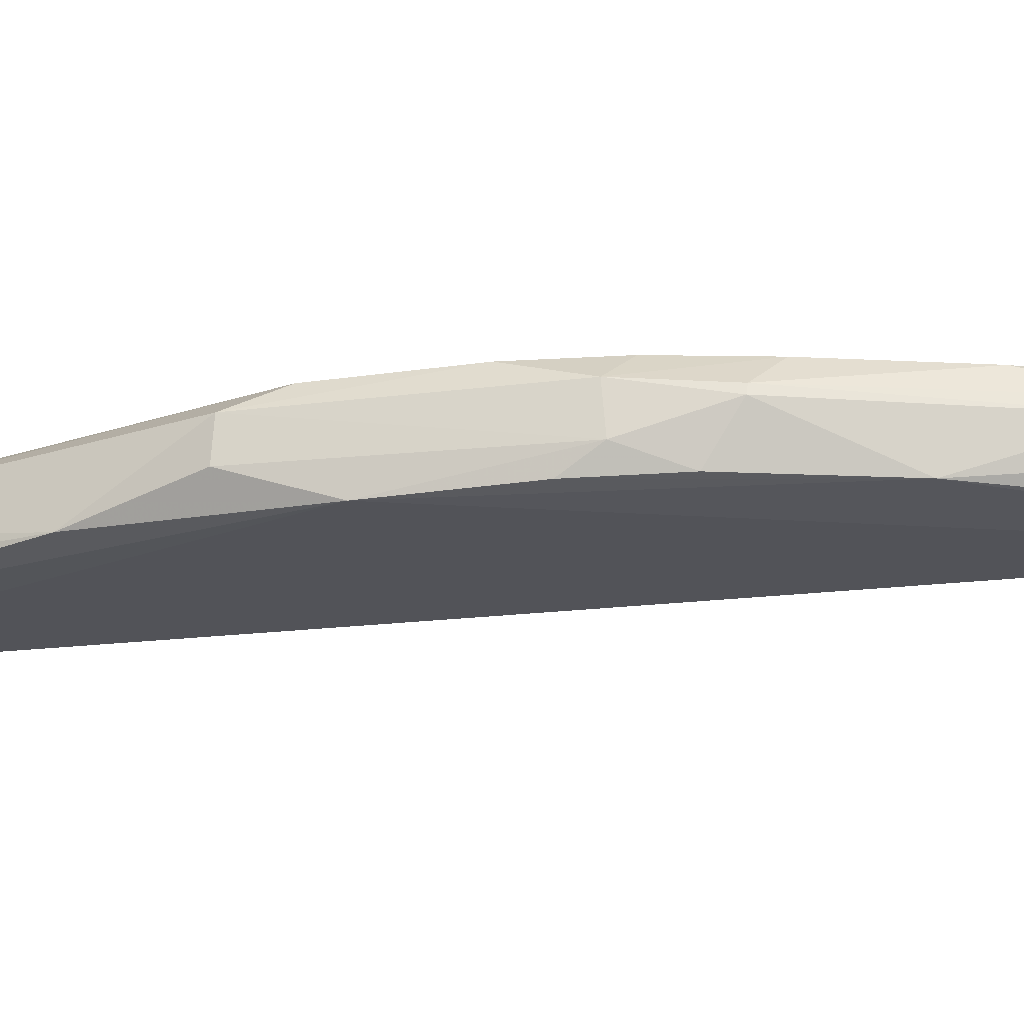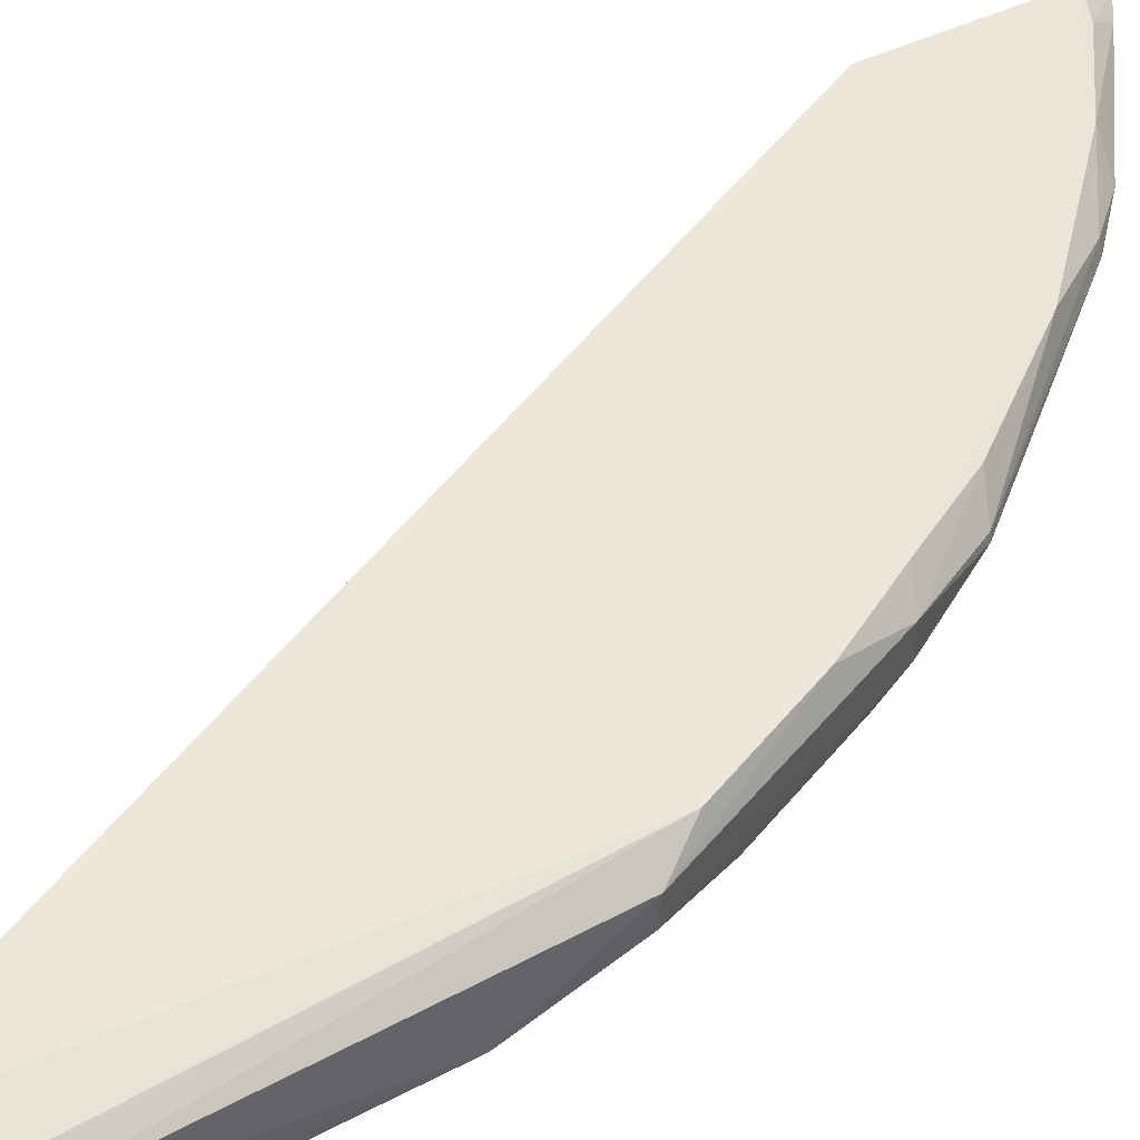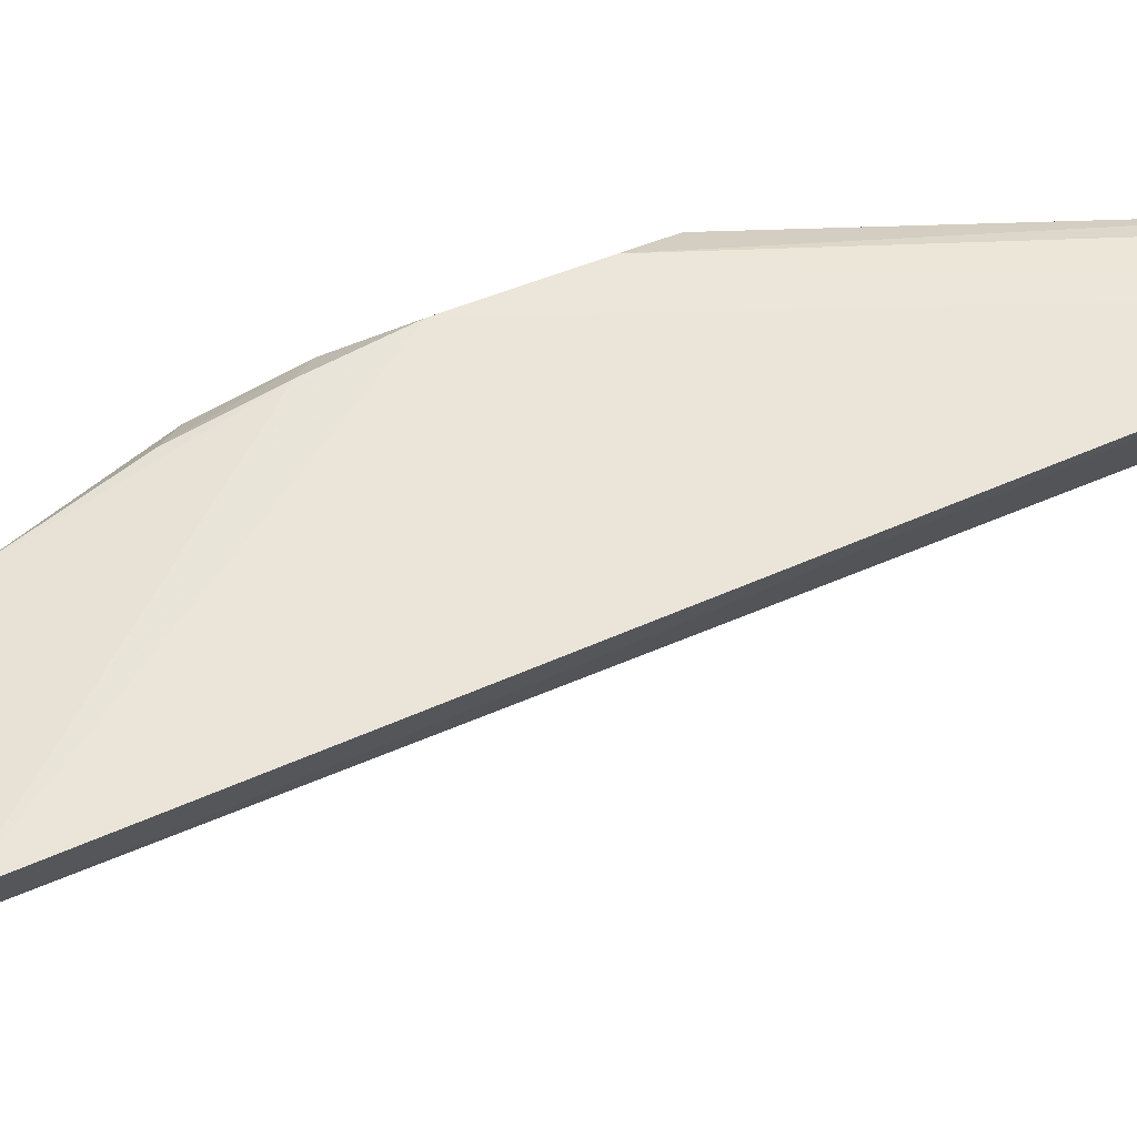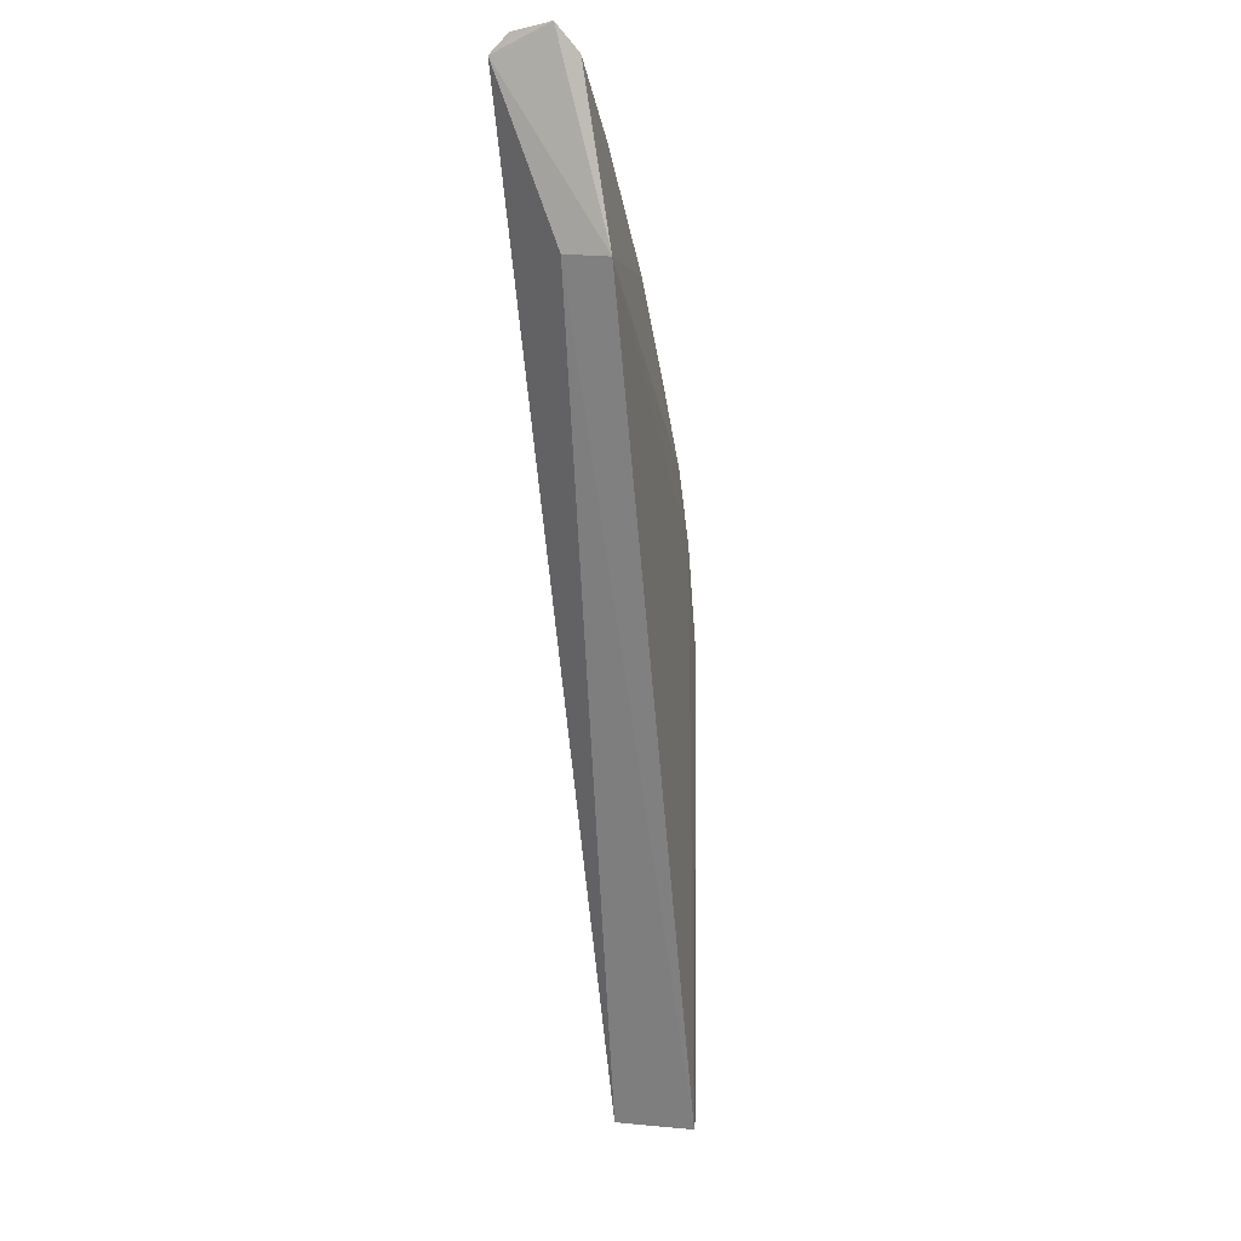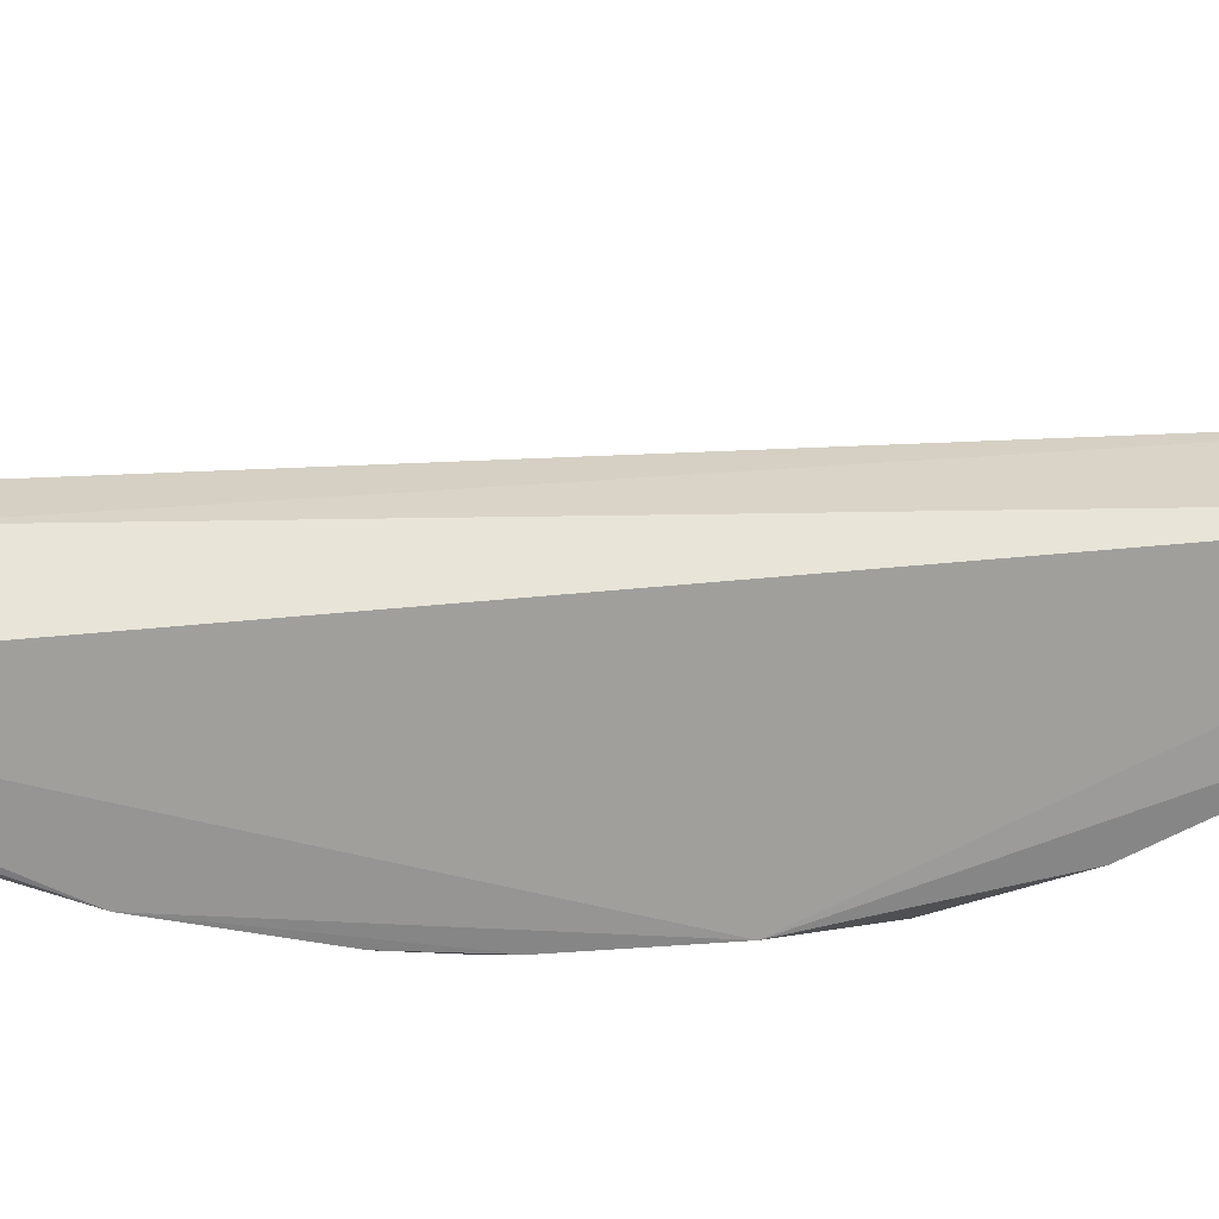
<metadata>
{"format":"obj","ext":"obj","renderer":"f3d","projection":"perspective","resolution":1024,"background":"white","views":[{"elev":-22.1,"azim":121.3,"up":"+Z"},{"elev":50.7,"azim":58.9,"up":"+Z"},{"elev":63.9,"azim":-91.6,"up":"+Z"},{"elev":0.5,"azim":-72.3,"up":"+Y"},{"elev":-71.7,"azim":-64.9,"up":"+Z"}]}
</metadata>
<code>
v 0.04246 0.03503 0.004332
v 0.05775 -0.007636 0.003614
v 0.05626 0.01453 0.0006044
v 0.03791 0.038 0.0006055
v 0.03829 0.02951 0.005889
v 0.05548 -0.01002 0.0004507
v 0.04905 0.02837 0.0008139
v 0.05476 0.01811 0.004404
v 0.03788 0.03777 0.004681
v 0.05778 -0.004099 0.0005646
v 0.03858 0.02976 0.003562
v 0.05448 -0.009857 0.004776
v 0.04366 0.03477 0.001877
v 0.05781 0.01122 0.003342
v 0.05243 0.0246 0.003162
v 0.05299 0.02159 0.004463
v 0.04763 0.02999 0.004268
v 0.03768 0.03916 0.00357
v 0.05677 -0.00959 0.0005286
v 0.05667 0.01302 0.00422
v 0.04075 0.0366 0.000844
v 0.05813 0.00612 0.0008072
v 0.04566 0.03312 0.002835
v 0.0526 0.02322 0.0008689
v 0.05404 0.02122 0.001703
v 0.05414 0.02111 0.003497
v 0.05115 0.02516 0.004287
v 0.03924 0.03724 0.004488
v 0.05782 -0.007707 0.001817
v 0.05691 -0.009584 0.004173
v 0.03873 0.03833 0.001498
v 0.05779 0.01108 0.001795
v 0.05251 0.02459 0.002796
v 0.04551 0.03306 0.003447
v 0.04388 0.03482 0.003102
v 0.05432 0.01974 0.0007943
v 0.03882 0.03838 0.003645
v 0.03788 0.03889 0.00156
f 6 4 3
f 7 3 4
f 10 6 3
f 11 5 4
f 11 4 6
f 12 11 6
f 12 5 11
f 12 8 5
f 16 5 8
f 17 9 5
f 17 1 9
f 17 5 16
f 18 4 5
f 18 5 9
f 19 6 10
f 20 8 12
f 20 14 8
f 20 2 14
f 21 13 7
f 21 7 4
f 22 10 3
f 22 14 2
f 23 7 13
f 26 8 14
f 26 14 25
f 26 16 8
f 27 17 16
f 27 15 17
f 27 26 15
f 27 16 26
f 28 18 9
f 28 9 1
f 29 19 10
f 29 22 2
f 29 10 22
f 30 12 6
f 30 6 19
f 30 20 12
f 30 2 20
f 30 29 2
f 30 19 29
f 31 13 21
f 32 22 3
f 32 14 22
f 32 25 14
f 32 3 25
f 33 23 15
f 33 7 23
f 33 24 7
f 33 25 24
f 33 26 25
f 33 15 26
f 34 17 15
f 34 15 23
f 34 1 17
f 35 23 13
f 35 34 23
f 35 1 34
f 35 13 31
f 36 3 7
f 36 7 24
f 36 25 3
f 36 24 25
f 37 28 1
f 37 18 28
f 37 1 35
f 37 35 31
f 37 31 18
f 38 31 21
f 38 21 4
f 38 4 18
f 38 18 31

</code>
